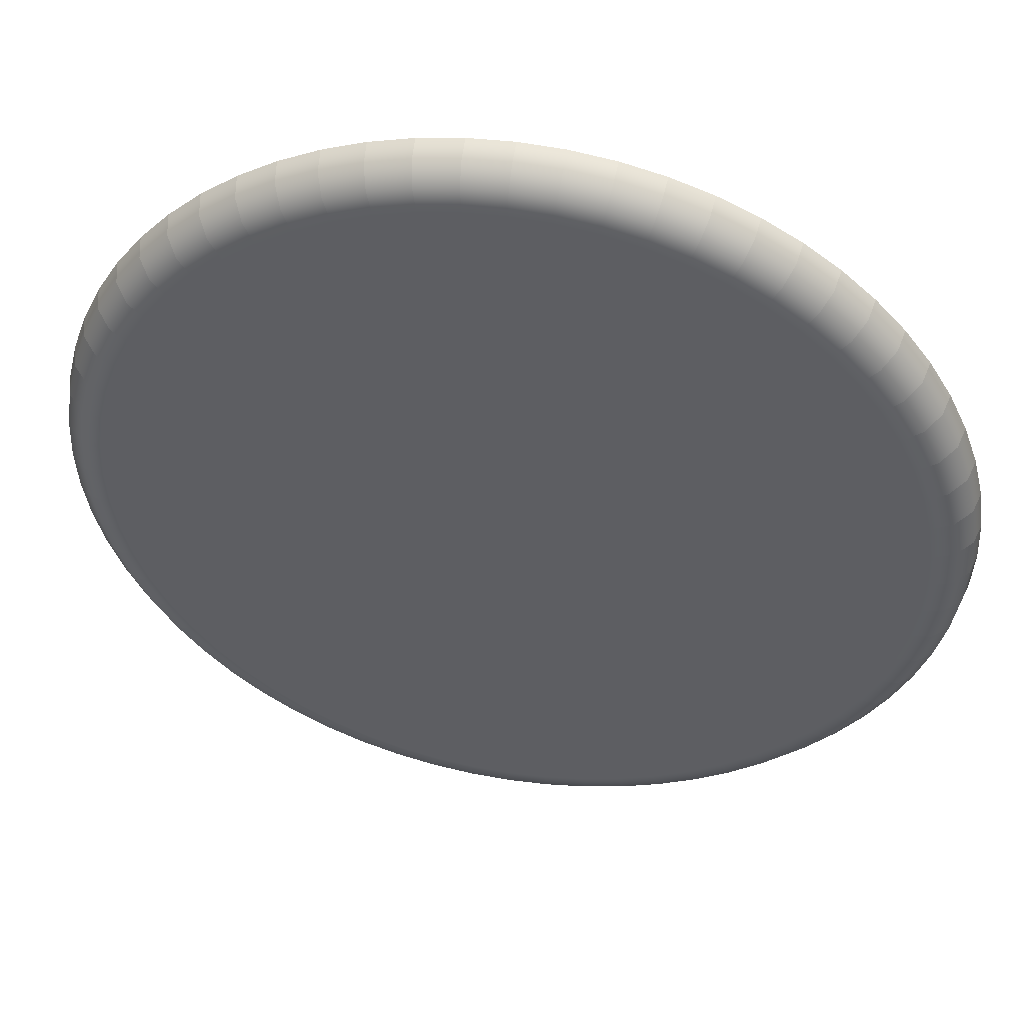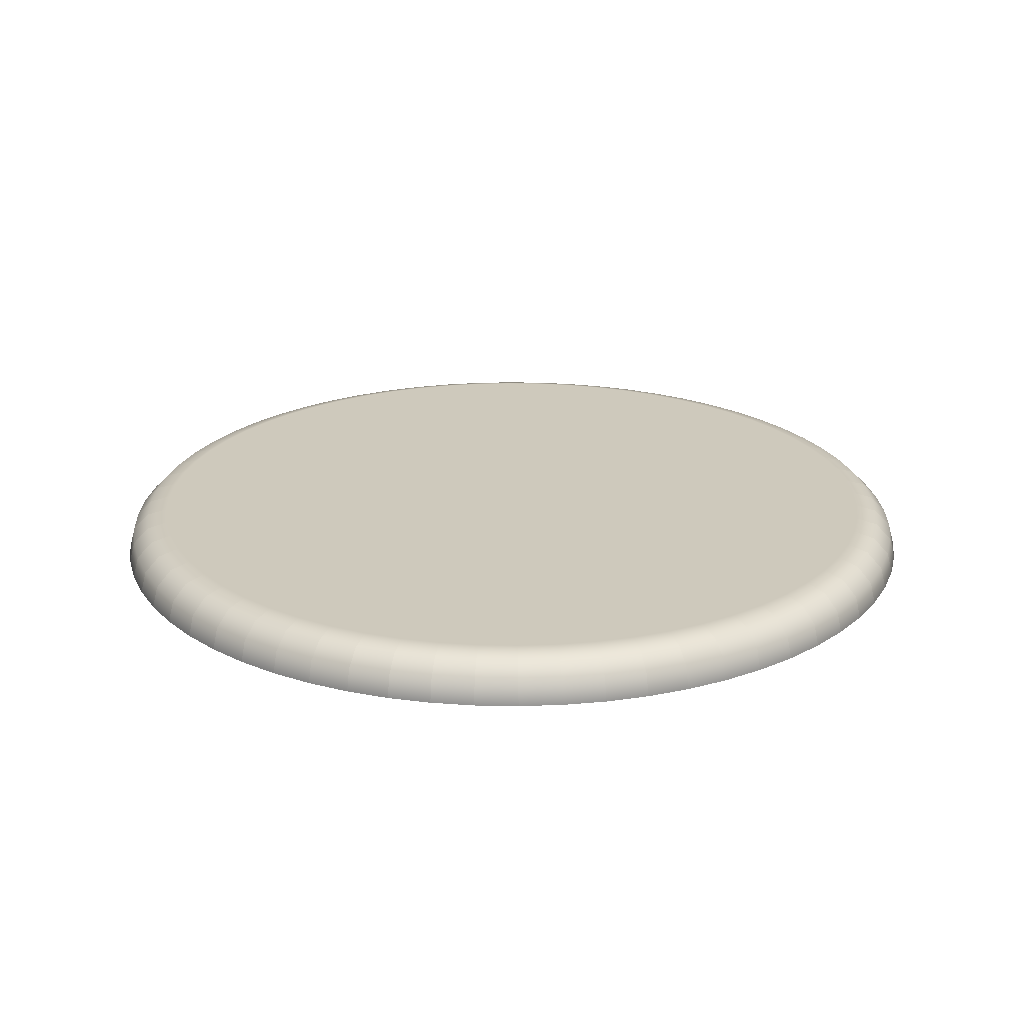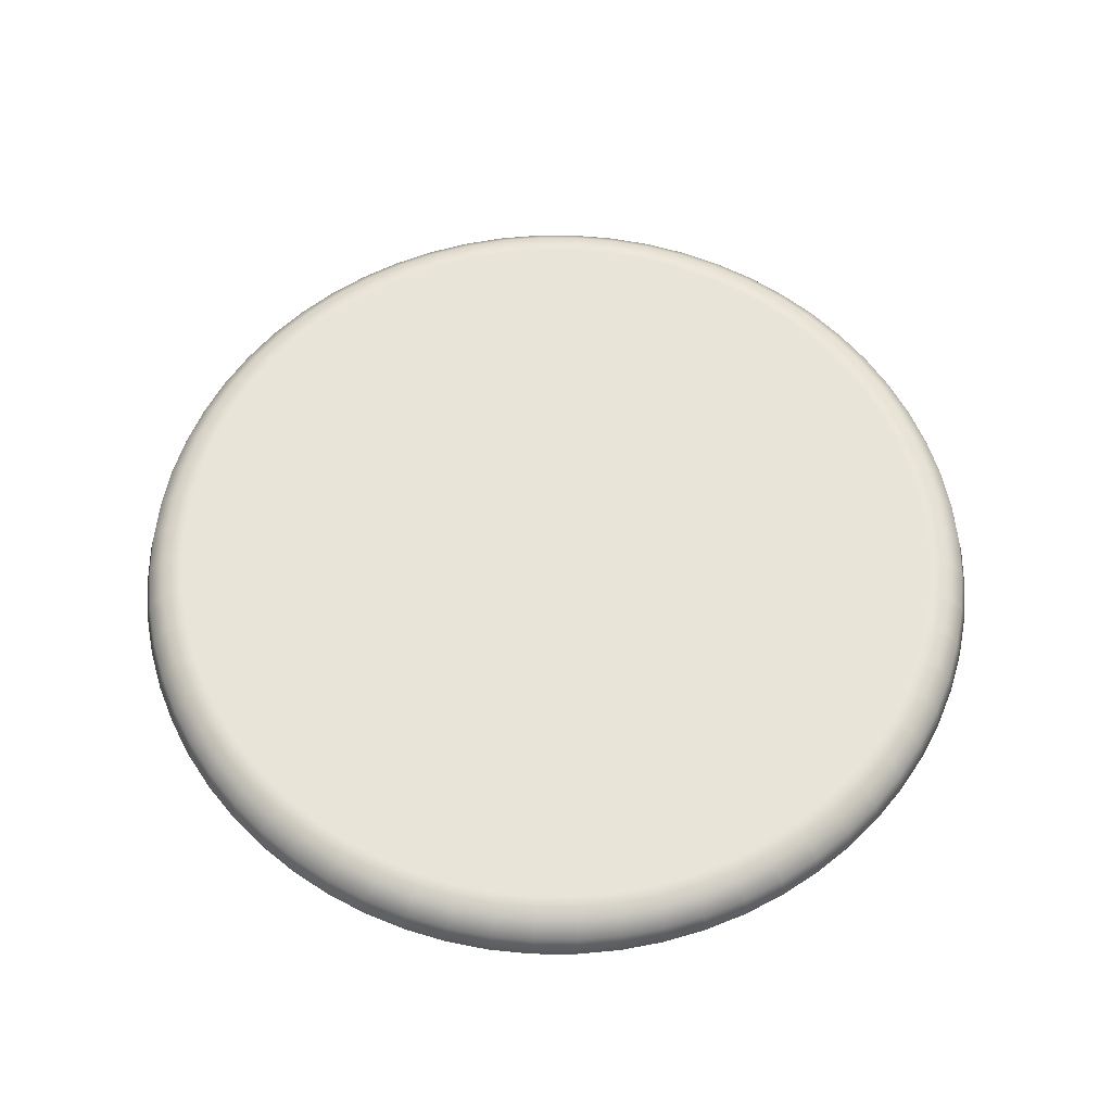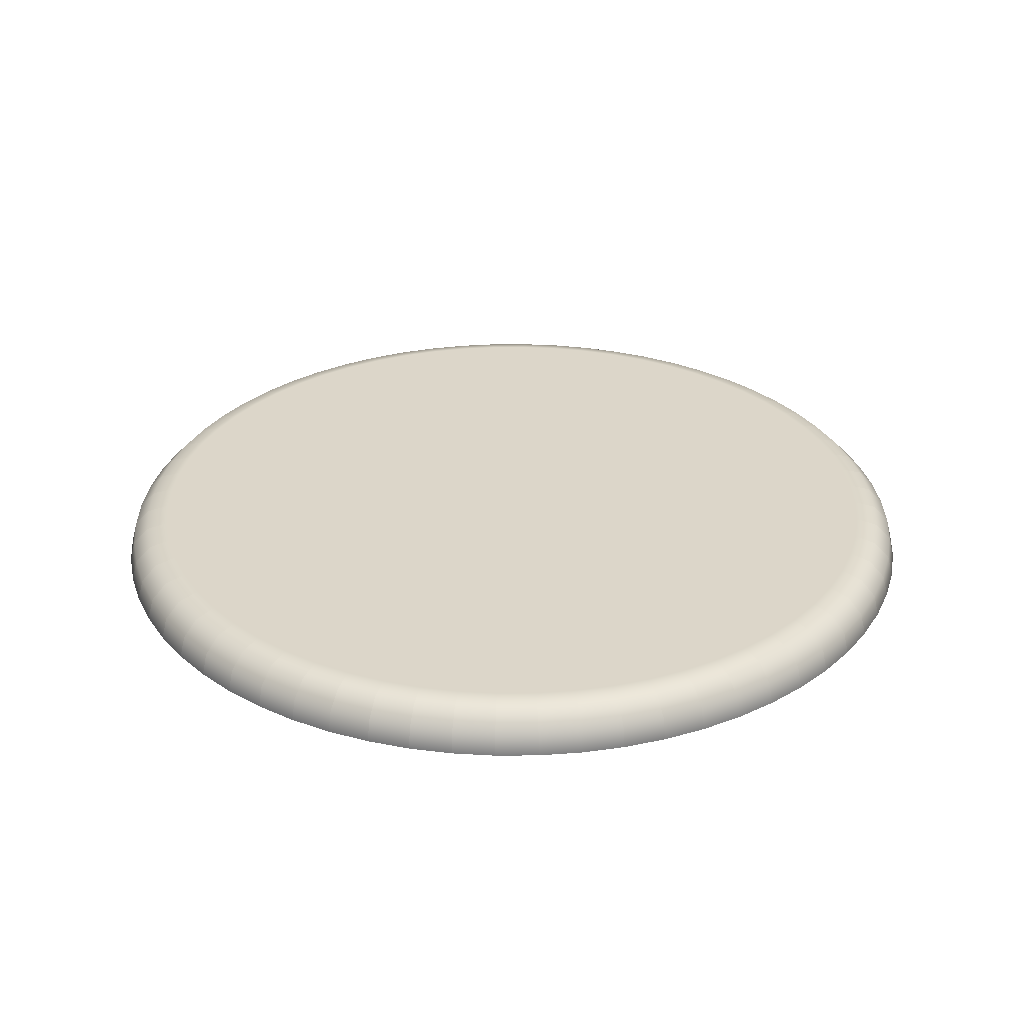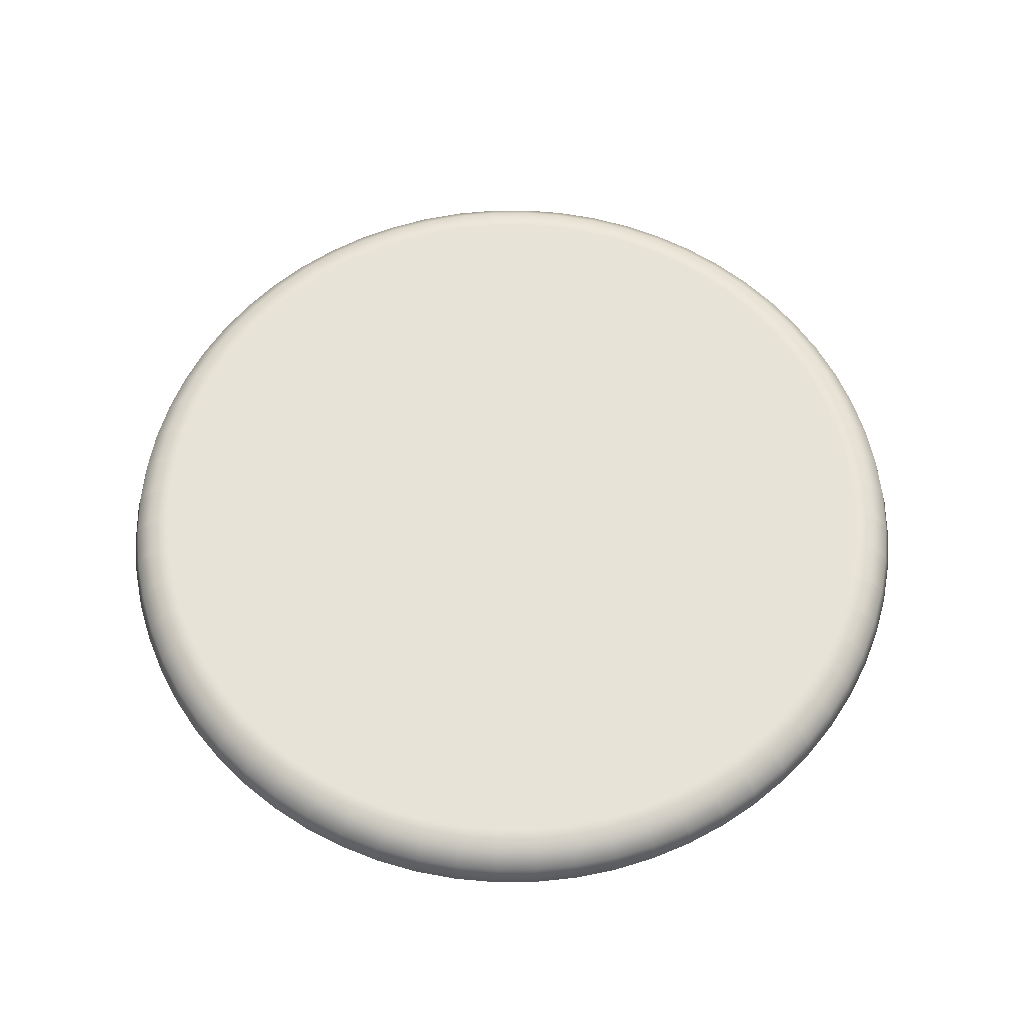
<metadata>
{"format":"obj","ext":"obj","renderer":"f3d","projection":"perspective","resolution":1024,"background":"white","views":[{"elev":48.7,"azim":-170.0,"up":"+Z"},{"elev":22.5,"azim":-130.2,"up":"+Y"},{"elev":59.8,"azim":160.5,"up":"+Y"},{"elev":30.2,"azim":120.3,"up":"+Y"},{"elev":61.5,"azim":-172.0,"up":"+Y"}]}
</metadata>
<code>
o Button
v -0.9 0.1 1.102e-16
v -0.8957 0.1 0.08822
v -0.8827 0.1 0.1756
v -0.8612 0.1 0.2613
v -0.8315 0.1 0.3444
v -0.7937 0.1 0.4243
v -0.7483 0.1 0.5
v -0.6957 0.1 0.571
v -0.6364 0.1 0.6364
v -0.571 0.1 0.6957
v -0.5 0.1 0.7483
v -0.4243 0.1 0.7937
v -0.3444 0.1 0.8315
v -0.2613 0.1 0.8612
v -0.1756 0.1 0.8827
v -0.08822 0.1 0.8957
v 5.511e-17 0.1 0.9
v 0.08822 0.1 0.8957
v 0.1756 0.1 0.8827
v 0.2613 0.1 0.8612
v 0.3444 0.1 0.8315
v 0.4243 0.1 0.7937
v 0.5 0.1 0.7483
v 0.571 0.1 0.6957
v 0.6364 0.1 0.6364
v 0.6957 0.1 0.571
v 0.7483 0.1 0.5
v 0.7937 0.1 0.4243
v 0.8315 0.1 0.3444
v 0.8612 0.1 0.2613
v 0.8827 0.1 0.1756
v 0.8957 0.1 0.08822
v 0.9 0.1 0
v 0.8957 0.1 -0.08822
v 0.8827 0.1 -0.1756
v 0.8612 0.1 -0.2613
v 0.8315 0.1 -0.3444
v 0.7937 0.1 -0.4243
v 0.7483 0.1 -0.5
v 0.6957 0.1 -0.571
v 0.6364 0.1 -0.6364
v 0.571 0.1 -0.6957
v 0.5 0.1 -0.7483
v 0.4243 0.1 -0.7937
v 0.3444 0.1 -0.8315
v 0.2613 0.1 -0.8612
v 0.1756 0.1 -0.8827
v 0.08822 0.1 -0.8957
v -1.653e-16 0.1 -0.9
v -0.08822 0.1 -0.8957
v -0.1756 0.1 -0.8827
v -0.2613 0.1 -0.8612
v -0.3444 0.1 -0.8315
v -0.4243 0.1 -0.7937
v -0.5 0.1 -0.7483
v -0.571 0.1 -0.6957
v -0.6364 0.1 -0.6364
v -0.6957 0.1 -0.571
v -0.7483 0.1 -0.5
v -0.7937 0.1 -0.4243
v -0.8315 0.1 -0.3444
v -0.8612 0.1 -0.2613
v -0.8827 0.1 -0.1756
v -0.8957 0.1 -0.08822
v -0.9317 0.0866 -0.1853
v -0.9454 0.0866 -0.09312
v -0.9676 0.05 -0.1925
v -0.9819 0.05 -0.0967
v -0.9808 -1.469e-17 -0.1951
v -0.9952 5.643e-17 -0.09802
v -0.9091 0.0866 -0.2758
v -0.9441 0.05 -0.2864
v -0.9569 3.388e-17 -0.2903
v -0.8777 0.0866 -0.3635
v -0.9115 0.05 -0.3776
v -0.9239 6.163e-17 -0.3827
v -0.8378 0.0866 -0.4478
v -0.8701 0.05 -0.4651
v -0.8819 6.123e-18 -0.4714
v -0.7899 0.0866 -0.5278
v -0.8203 0.05 -0.5481
v -0.8315 6.163e-17 -0.5556
v -0.7344 0.0866 -0.6027
v -0.7627 0.05 -0.6259
v -0.773 6.163e-17 -0.6344
v -0.6718 0.0866 -0.6718
v -0.6976 0.05 -0.6976
v -0.7071 6.123e-18 -0.7071
v -0.6027 0.0866 -0.7344
v -0.6259 0.05 -0.7627
v -0.6344 -1.049e-16 -0.773
v -0.5278 0.0866 -0.7899
v -0.5481 0.05 -0.8203
v -0.5556 6.123e-18 -0.8315
v -0.4478 0.0866 -0.8378
v -0.4651 0.05 -0.8701
v -0.4714 6.123e-18 -0.8819
v -0.3635 0.0866 -0.8777
v -0.3776 0.05 -0.9115
v -0.3827 6.123e-18 -0.9239
v -0.2758 0.0866 -0.9091
v -0.2864 0.05 -0.9441
v -0.2903 -1.049e-16 -0.9569
v -0.1853 0.0866 -0.9317
v -0.1925 0.05 -0.9676
v -0.1951 6.123e-18 -0.9808
v -0.09312 0.0866 -0.9454
v -0.0967 0.05 -0.9819
v -0.09802 6.123e-18 -0.9952
v -1.653e-16 0.0866 -0.95
v -1.653e-16 0.05 -0.9866
v -1.653e-16 6.123e-18 -1
v 0.09312 0.0866 -0.9454
v 0.0967 0.05 -0.9819
v 0.09802 6.123e-18 -0.9952
v 0.1853 0.0866 -0.9317
v 0.1925 0.05 -0.9676
v 0.1951 6.123e-18 -0.9808
v 0.2758 0.0866 -0.9091
v 0.2864 0.05 -0.9441
v 0.2903 6.123e-18 -0.9569
v 0.3635 0.0866 -0.8777
v 0.3776 0.05 -0.9115
v 0.3827 1.171e-16 -0.9239
v 0.4478 0.0866 -0.8378
v 0.4651 0.05 -0.8701
v 0.4714 6.123e-18 -0.8819
v 0.5278 0.0866 -0.7899
v 0.5481 0.05 -0.8203
v 0.5556 1.171e-16 -0.8315
v 0.6027 0.0866 -0.7344
v 0.6259 0.05 -0.7627
v 0.6344 6.123e-18 -0.773
v 0.6718 0.0866 -0.6718
v 0.6976 0.05 -0.6976
v 0.7071 6.123e-18 -0.7071
v 0.7344 0.0866 -0.6027
v 0.7627 0.05 -0.6259
v 0.773 -4.939e-17 -0.6344
v 0.7899 0.0866 -0.5278
v 0.8203 0.05 -0.5481
v 0.8315 6.123e-18 -0.5556
v 0.8378 0.0866 -0.4478
v 0.8701 0.05 -0.4651
v 0.8819 3.388e-17 -0.4714
v 0.8777 0.0866 -0.3635
v 0.9115 0.05 -0.3776
v 0.9239 6.123e-18 -0.3827
v 0.9091 0.0866 -0.2758
v 0.9441 0.05 -0.2864
v 0.9569 -4.939e-17 -0.2903
v 0.9317 0.0866 -0.1853
v 0.9676 0.05 -0.1925
v 0.9808 -7.755e-18 -0.1951
v 0.9454 0.0866 -0.09312
v 0.9819 0.05 -0.0967
v 0.9952 5.643e-17 -0.09802
v 0.95 0.0866 0
v 0.9866 0.05 0
v 1 6.123e-18 0
v 0.9454 0.0866 0.09312
v 0.9819 0.05 0.0967
v 0.9952 -1.816e-17 0.09802
v 0.9317 0.0866 0.1853
v 0.9676 0.05 0.1925
v 0.9808 5.47e-17 0.1951
v 0.9091 0.0866 0.2758
v 0.9441 0.05 0.2864
v 0.9569 3.388e-17 0.2903
v 0.8777 0.0866 0.3635
v 0.9115 0.05 0.3776
v 0.9239 6.163e-17 0.3827
v 0.8378 0.0866 0.4478
v 0.8701 0.05 0.4651
v 0.8819 6.123e-18 0.4714
v 0.7899 0.0866 0.5278
v 0.8203 0.05 0.5481
v 0.8315 6.163e-17 0.5556
v 0.7344 0.0866 0.6027
v 0.7627 0.05 0.6259
v 0.773 6.163e-17 0.6344
v 0.6718 0.0866 0.6718
v 0.6976 0.05 0.6976
v 0.7071 6.123e-18 0.7071
v 0.6027 0.0866 0.7344
v 0.6259 0.05 0.7627
v 0.6344 -1.049e-16 0.773
v 0.5278 0.0866 0.7899
v 0.5481 0.05 0.8203
v 0.5556 1.171e-16 0.8315
v 0.4478 0.0866 0.8378
v 0.4651 0.05 0.8701
v 0.4714 6.123e-18 0.8819
v 0.3635 0.0866 0.8777
v 0.3776 0.05 0.9115
v 0.3827 6.123e-18 0.9239
v 0.2758 0.0866 0.9091
v 0.2864 0.05 0.9441
v 0.2903 6.123e-18 0.9569
v 0.1853 0.0866 0.9317
v 0.1925 0.05 0.9676
v 0.1951 6.123e-18 0.9808
v 0.09312 0.0866 0.9454
v 0.0967 0.05 0.9819
v 0.09802 6.123e-18 0.9952
v 5.511e-17 0.0866 0.95
v 5.511e-17 0.05 0.9866
v 5.511e-17 6.123e-18 1
v -0.09312 0.0866 0.9454
v -0.0967 0.05 0.9819
v -0.09802 6.123e-18 0.9952
v -0.1853 0.0866 0.9317
v -0.1925 0.05 0.9676
v -0.1951 6.123e-18 0.9808
v -0.2758 0.0866 0.9091
v -0.2864 0.05 0.9441
v -0.2903 6.123e-18 0.9569
v -0.3635 0.0866 0.8777
v -0.3776 0.05 0.9115
v -0.3827 1.171e-16 0.9239
v -0.4478 0.0866 0.8378
v -0.4651 0.05 0.8701
v -0.4714 6.123e-18 0.8819
v -0.5278 0.0866 0.7899
v -0.5481 0.05 0.8203
v -0.5556 1.171e-16 0.8315
v -0.6027 0.0866 0.7344
v -0.6259 0.05 0.7627
v -0.6344 6.123e-18 0.773
v -0.6718 0.0866 0.6718
v -0.6976 0.05 0.6976
v -0.7071 6.123e-18 0.7071
v -0.7344 0.0866 0.6027
v -0.7627 0.05 0.6259
v -0.773 -4.939e-17 0.6344
v -0.7899 0.0866 0.5278
v -0.8203 0.05 0.5481
v -0.8315 6.123e-18 0.5556
v -0.8378 0.0866 0.4478
v -0.8701 0.05 0.4651
v -0.8819 3.388e-17 0.4714
v -0.8777 0.0866 0.3635
v -0.9115 0.05 0.3776
v -0.9239 6.123e-18 0.3827
v -0.9091 0.0866 0.2758
v -0.9441 0.05 0.2864
v -0.9569 -4.939e-17 0.2903
v -0.9317 0.0866 0.1853
v -0.9676 0.05 0.1925
v -0.9808 -4.245e-17 0.1951
v -0.9454 0.0866 0.09312
v -0.9819 0.05 0.0967
v -0.9952 9.592e-18 0.09802
v -0.95 0.0866 1.074e-16
v -0.9866 0.05 1.054e-16
v -1 6.123e-18 1.047e-16
g Button
f 1 2 3 4 5 6 7 8 9 10 11 12 13 14 15 16 17 18 19 20 21 22 23 24 25 26 27 28 29 30 31 32 33 34 35 36 37 38 39 40 41 42 43 44 45 46 47 48 49 50 51 52 53 54 55 56 57 58 59 60 61 62 63 64
f 64 63 65 66
f 66 65 67 68
f 68 67 69 70
f 70 69 69 70
f 63 62 71 65
f 65 71 72 67
f 67 72 73 69
f 69 73 73 69
f 62 61 74 71
f 71 74 75 72
f 72 75 76 73
f 73 76 76 73
f 61 60 77 74
f 74 77 78 75
f 75 78 79 76
f 76 79 79 76
f 60 59 80 77
f 77 80 81 78
f 78 81 82 79
f 79 82 82 79
f 59 58 83 80
f 80 83 84 81
f 81 84 85 82
f 82 85 85 82
f 58 57 86 83
f 83 86 87 84
f 84 87 88 85
f 85 88 88 85
f 57 56 89 86
f 86 89 90 87
f 87 90 91 88
f 88 91 91 88
f 56 55 92 89
f 89 92 93 90
f 90 93 94 91
f 91 94 94 91
f 55 54 95 92
f 92 95 96 93
f 93 96 97 94
f 94 97 97 94
f 54 53 98 95
f 95 98 99 96
f 96 99 100 97
f 97 100 100 97
f 53 52 101 98
f 98 101 102 99
f 99 102 103 100
f 100 103 103 100
f 52 51 104 101
f 101 104 105 102
f 102 105 106 103
f 103 106 106 103
f 51 50 107 104
f 104 107 108 105
f 105 108 109 106
f 106 109 109 106
f 50 49 110 107
f 107 110 111 108
f 108 111 112 109
f 109 112 112 109
f 49 48 113 110
f 110 113 114 111
f 111 114 115 112
f 112 115 115 112
f 48 47 116 113
f 113 116 117 114
f 114 117 118 115
f 115 118 118 115
f 47 46 119 116
f 116 119 120 117
f 117 120 121 118
f 118 121 121 118
f 46 45 122 119
f 119 122 123 120
f 120 123 124 121
f 121 124 124 121
f 45 44 125 122
f 122 125 126 123
f 123 126 127 124
f 124 127 127 124
f 44 43 128 125
f 125 128 129 126
f 126 129 130 127
f 127 130 130 127
f 43 42 131 128
f 128 131 132 129
f 129 132 133 130
f 130 133 133 130
f 42 41 134 131
f 131 134 135 132
f 132 135 136 133
f 133 136 136 133
f 41 40 137 134
f 134 137 138 135
f 135 138 139 136
f 136 139 139 136
f 40 39 140 137
f 137 140 141 138
f 138 141 142 139
f 139 142 142 139
f 39 38 143 140
f 140 143 144 141
f 141 144 145 142
f 142 145 145 142
f 38 37 146 143
f 143 146 147 144
f 144 147 148 145
f 145 148 148 145
f 37 36 149 146
f 146 149 150 147
f 147 150 151 148
f 148 151 151 148
f 36 35 152 149
f 149 152 153 150
f 150 153 154 151
f 151 154 154 151
f 35 34 155 152
f 152 155 156 153
f 153 156 157 154
f 154 157 157 154
f 34 33 158 155
f 155 158 159 156
f 156 159 160 157
f 157 160 160 157
f 33 32 161 158
f 158 161 162 159
f 159 162 163 160
f 160 163 163 160
f 32 31 164 161
f 161 164 165 162
f 162 165 166 163
f 163 166 166 163
f 31 30 167 164
f 164 167 168 165
f 165 168 169 166
f 166 169 169 166
f 30 29 170 167
f 167 170 171 168
f 168 171 172 169
f 169 172 172 169
f 29 28 173 170
f 170 173 174 171
f 171 174 175 172
f 172 175 175 172
f 28 27 176 173
f 173 176 177 174
f 174 177 178 175
f 175 178 178 175
f 27 26 179 176
f 176 179 180 177
f 177 180 181 178
f 178 181 181 178
f 26 25 182 179
f 179 182 183 180
f 180 183 184 181
f 181 184 184 181
f 25 24 185 182
f 182 185 186 183
f 183 186 187 184
f 184 187 187 184
f 24 23 188 185
f 185 188 189 186
f 186 189 190 187
f 187 190 190 187
f 23 22 191 188
f 188 191 192 189
f 189 192 193 190
f 190 193 193 190
f 22 21 194 191
f 191 194 195 192
f 192 195 196 193
f 193 196 196 193
f 21 20 197 194
f 194 197 198 195
f 195 198 199 196
f 196 199 199 196
f 20 19 200 197
f 197 200 201 198
f 198 201 202 199
f 199 202 202 199
f 19 18 203 200
f 200 203 204 201
f 201 204 205 202
f 202 205 205 202
f 18 17 206 203
f 203 206 207 204
f 204 207 208 205
f 205 208 208 205
f 17 16 209 206
f 206 209 210 207
f 207 210 211 208
f 208 211 211 208
f 16 15 212 209
f 209 212 213 210
f 210 213 214 211
f 211 214 214 211
f 15 14 215 212
f 212 215 216 213
f 213 216 217 214
f 214 217 217 214
f 14 13 218 215
f 215 218 219 216
f 216 219 220 217
f 217 220 220 217
f 13 12 221 218
f 218 221 222 219
f 219 222 223 220
f 220 223 223 220
f 12 11 224 221
f 221 224 225 222
f 222 225 226 223
f 223 226 226 223
f 11 10 227 224
f 224 227 228 225
f 225 228 229 226
f 226 229 229 226
f 10 9 230 227
f 227 230 231 228
f 228 231 232 229
f 229 232 232 229
f 9 8 233 230
f 230 233 234 231
f 231 234 235 232
f 232 235 235 232
f 8 7 236 233
f 233 236 237 234
f 234 237 238 235
f 235 238 238 235
f 7 6 239 236
f 236 239 240 237
f 237 240 241 238
f 238 241 241 238
f 6 5 242 239
f 239 242 243 240
f 240 243 244 241
f 241 244 244 241
f 5 4 245 242
f 242 245 246 243
f 243 246 247 244
f 244 247 247 244
f 4 3 248 245
f 245 248 249 246
f 246 249 250 247
f 247 250 250 247
f 3 2 251 248
f 248 251 252 249
f 249 252 253 250
f 250 253 253 250
f 2 1 254 251
f 251 254 255 252
f 252 255 256 253
f 253 256 256 253
f 1 64 66 254
f 254 66 68 255
f 255 68 70 256
f 256 70 70 256

</code>
